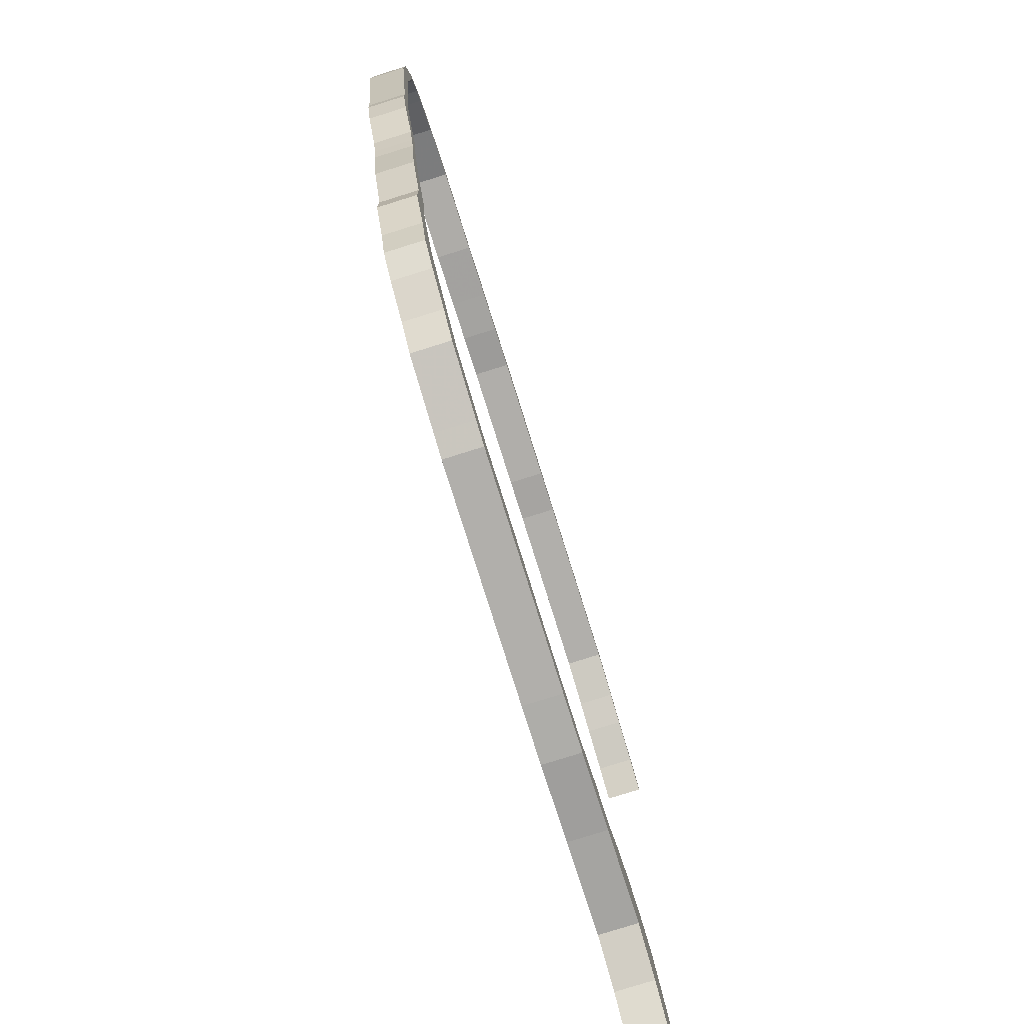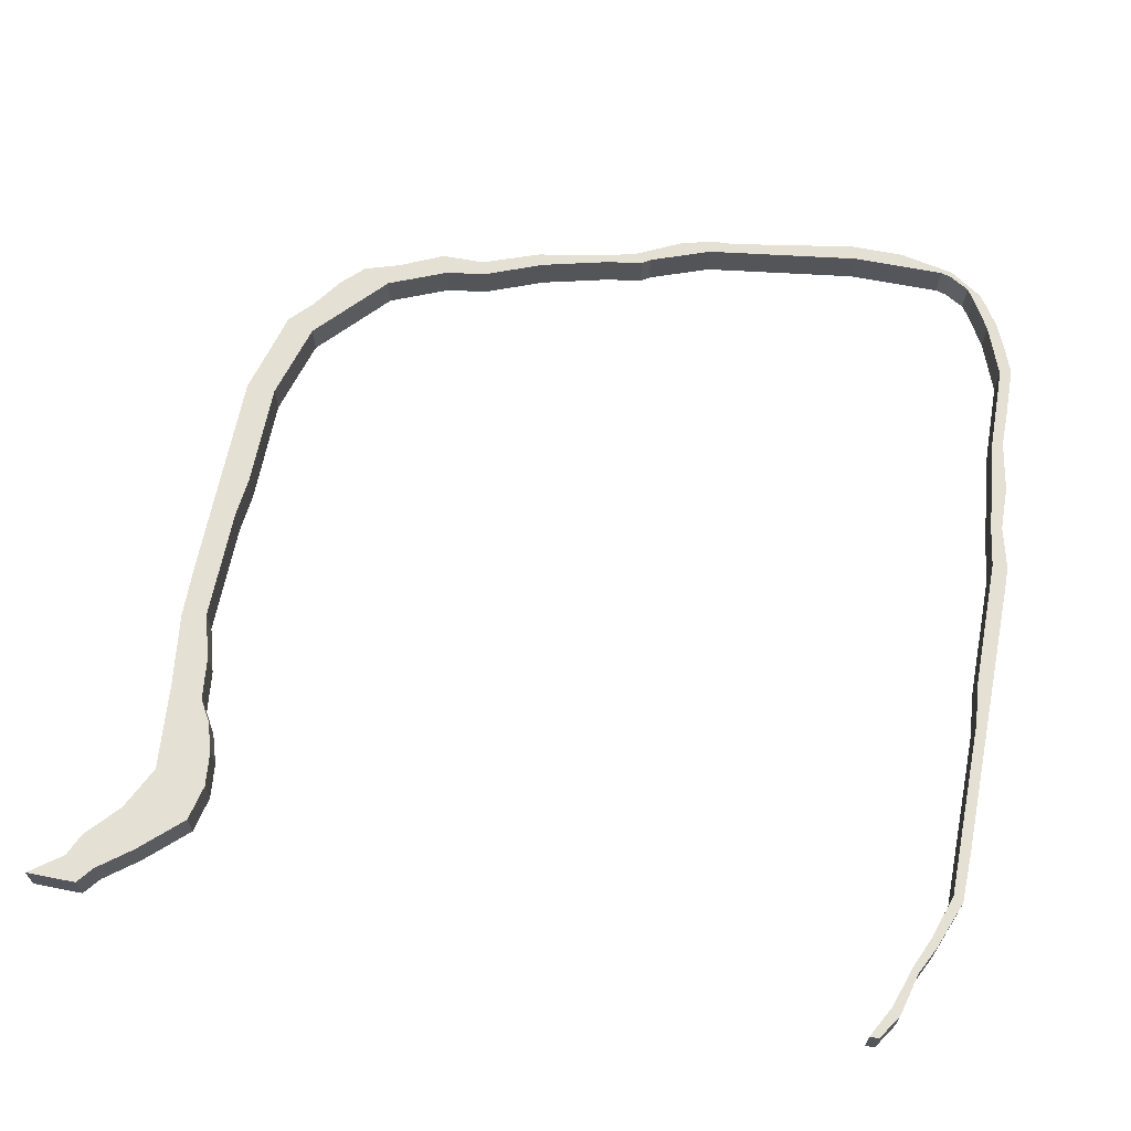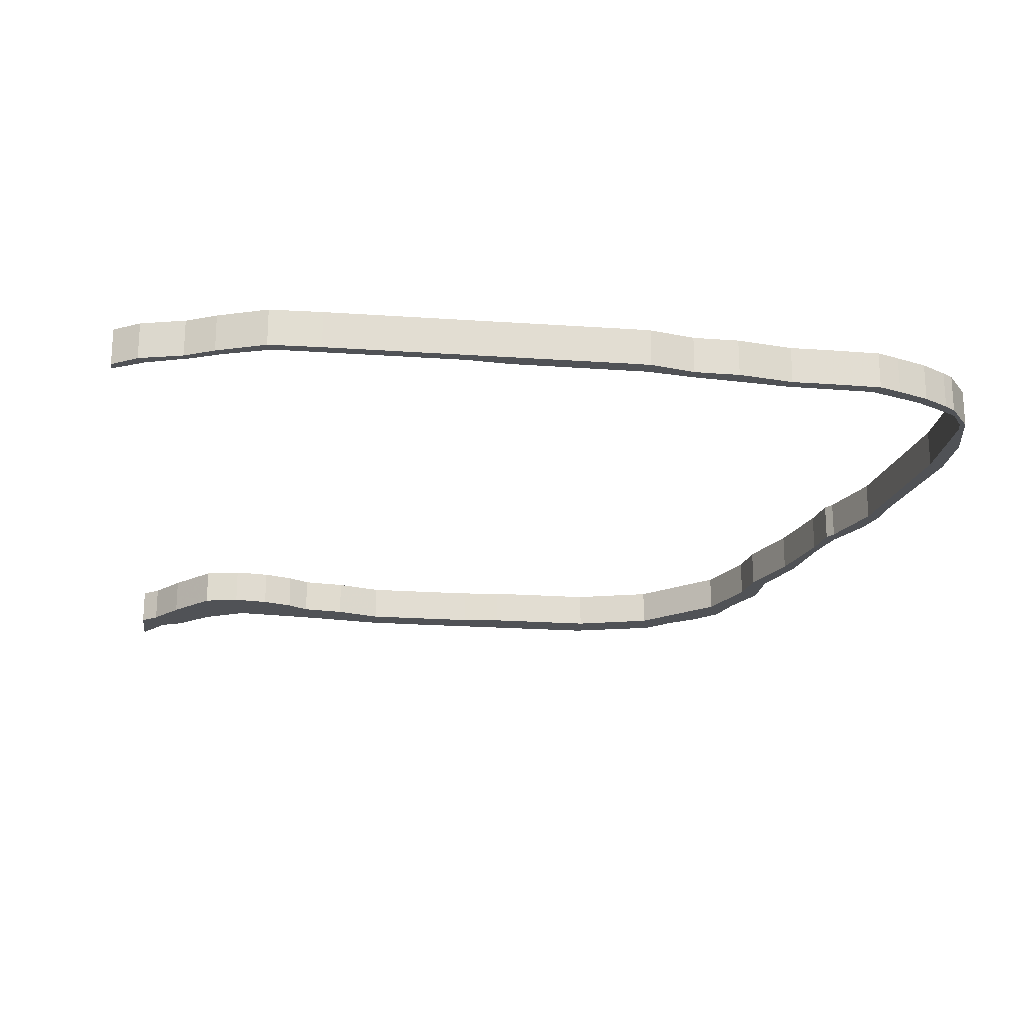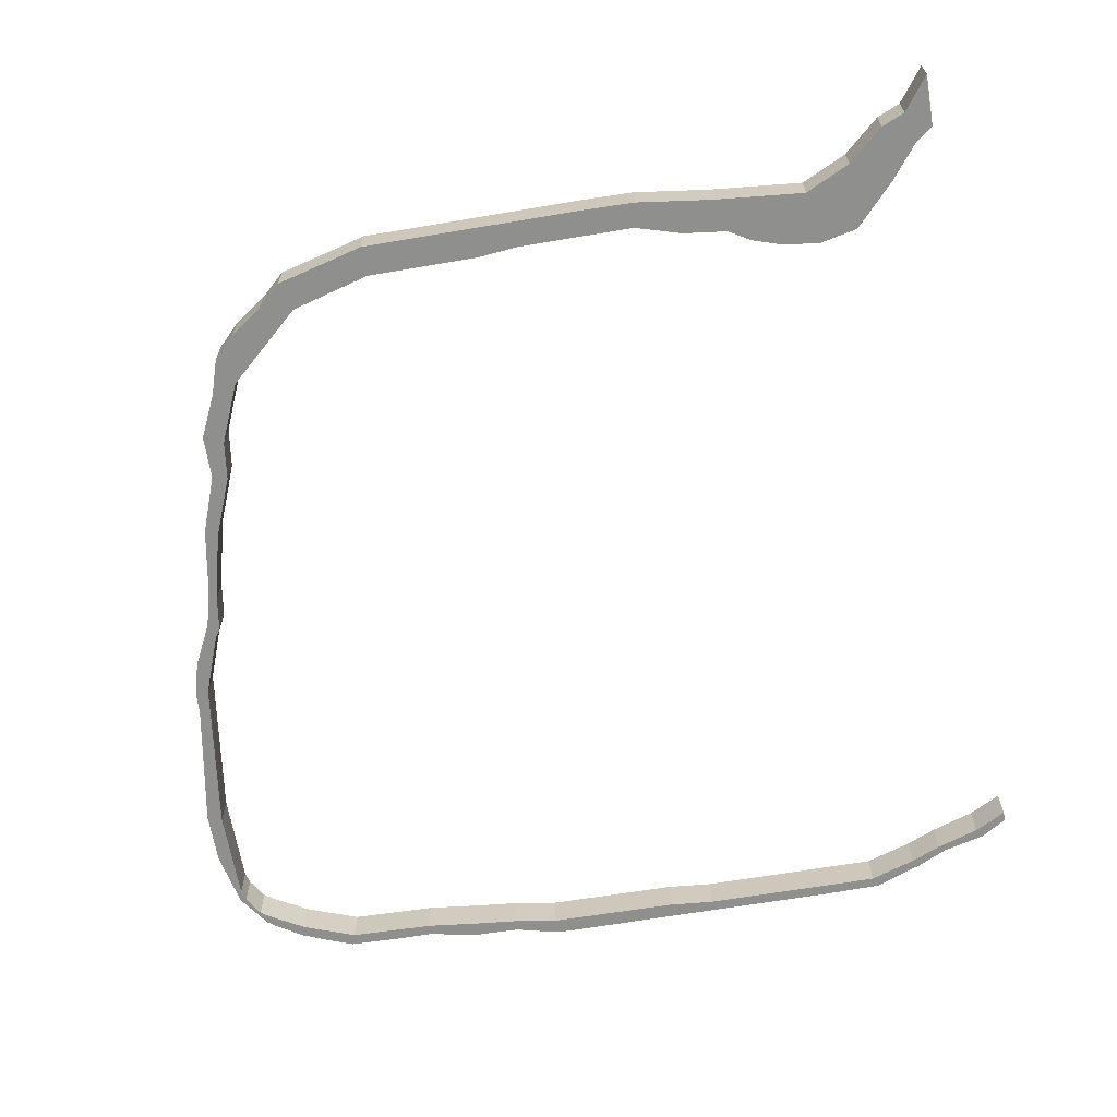
<metadata>
{"format":"obj","ext":"obj","renderer":"f3d","projection":"perspective","resolution":1024,"background":"white","views":[{"elev":-78.1,"azim":107.4,"up":"+Z"},{"elev":65.2,"azim":-78.8,"up":"+Y"},{"elev":-21.1,"azim":-7.1,"up":"+Y"},{"elev":-65.3,"azim":-170.3,"up":"+Y"}]}
</metadata>
<code>
v -8.833 0.06597 -7.053
v -8.833 0.06597 -6.707
v -8.716 0.06597 -6.617
v -8.664 0.06597 -6.826
v -8.833 0.06597 -1.413
v -8.833 0.06597 -1.348
v -8.657 0.06597 -1.234
v -8.614 0.06597 -1.294
v -8.536 0.06597 -6.383
v -8.507 0.06597 -6.758
v -8.362 0.06597 -1.157
v -8.323 0.06597 -1.196
v -8.268 0.06597 -6.547
v -8.268 0.06597 -6.097
v -8.162 0.06597 -1.057
v -8.114 0.06597 -1.105
v -8.016 0.06597 -6.042
v -7.962 0.06597 -6.4
v -7.832 0.06597 -0.9301
v -7.798 0.06597 -0.9983
v -7.769 0.06597 -6.07
v -7.559 0.06597 -6.139
v -7.485 0.06597 -0.9233
v -7.413 0.06597 -6.226
v -7.342 0.06597 -6.458
v -7.115 0.06597 -6.262
v -6.831 0.06597 -6.526
v -6.797 0.06597 -6.356
v -6.561 0.06597 -0.9983
v -6.463 0.06597 -6.533
v -6.008 0.06597 -6.356
v -5.727 0.06597 -6.329
v -5.502 0.06597 -0.9233
v -6.251 0.06597 -1.026
v -5.353 0.06597 -1.032
v -5.352 0.06597 -0.926
v -5.052 0.06597 -1.079
v -5.052 0.06597 -1
v -4.977 0.06597 -6.329
v -4.97 0.06597 -6.533
v -4.827 0.06597 -1.005
v -4.82 0.06597 -6.492
v -4.77 0.06597 -1.106
v -4.75 0.06597 -1.005
v -4.432 0.06597 -6.179
v -4.388 0.06597 -1.148
v -4.378 0.06597 -1.073
v -4.371 0.06597 -6.376
v -4.207 0.06597 -6.226
v -4.153 0.06597 -1.073
v -3.984 0.06597 -6.071
v -3.924 0.06597 -5.723
v -3.832 0.06597 -5.92
v -3.805 0.06597 -1.162
v -3.775 0.06597 -1.083
v -3.754 0.06597 -5.675
v -3.746 0.06597 -5.308
v -3.71 0.06597 -5.04
v -3.626 0.06597 -1.14
v -3.611 0.06597 -5.37
v -3.606 0.06597 -5.07
v -3.543 0.06597 -4.628
v -3.458 0.06597 -4.669
v -3.445 0.06597 -1.298
v -3.421 0.06597 -4.145
v -3.416 0.06597 -1.227
v -3.385 0.06597 -3.902
v -3.382 0.06597 -4.229
v -3.351 0.06597 -4.11
v -3.343 0.06597 -3.842
v -3.307 0.06597 -3.948
v -3.244 0.06597 -1.336
v -3.215 0.06597 -1.43
v -3.185 0.06597 -3.418
v -3.171 0.06597 -1.389
v -3.158 0.06597 -3.65
v -3.138 0.06597 -1.483
v -3.093 0.06597 -3.418
v -3.086 0.06597 -3.264
v -3.056 0.06597 -1.619
v -3.035 0.06597 -2.341
v -3.015 0.06597 -1.619
v -3.035 0.06597 -1.694
v -2.933 0.06597 -2.373
v -2.933 0.06597 -2.007
v -8.716 -0.1827 -6.617
v -8.833 -0.1827 -6.707
v -8.833 -0.1827 -7.053
v -8.664 -0.1827 -6.826
v -8.657 -0.1827 -1.234
v -8.833 -0.1827 -1.348
v -8.833 -0.1827 -1.413
v -8.614 -0.1827 -1.294
v -8.536 -0.1827 -6.383
v -8.507 -0.1827 -6.758
v -8.362 -0.1827 -1.157
v -8.323 -0.1827 -1.196
v -8.268 -0.1827 -6.097
v -8.268 -0.1827 -6.547
v -8.162 -0.1827 -1.057
v -8.114 -0.1827 -1.105
v -8.016 -0.1827 -6.042
v -7.962 -0.1827 -6.4
v -7.832 -0.1827 -0.9301
v -7.798 -0.1827 -0.9983
v -7.769 -0.1827 -6.07
v -7.559 -0.1827 -6.139
v -7.485 -0.1827 -0.9233
v -7.413 -0.1827 -6.226
v -7.342 -0.1827 -6.458
v -7.115 -0.1827 -6.262
v -6.831 -0.1827 -6.526
v -6.797 -0.1827 -6.356
v -6.561 -0.1827 -0.9983
v -6.463 -0.1827 -6.533
v -6.008 -0.1827 -6.356
v -5.727 -0.1827 -6.329
v -5.502 -0.1827 -0.9233
v -6.251 -0.1827 -1.026
v -5.353 -0.1827 -1.032
v -5.352 -0.1827 -0.926
v -5.052 -0.1827 -1
v -5.052 -0.1827 -1.079
v -4.977 -0.1827 -6.329
v -4.97 -0.1827 -6.533
v -4.827 -0.1827 -1.005
v -4.82 -0.1827 -6.492
v -4.77 -0.1827 -1.106
v -4.75 -0.1827 -1.005
v -4.432 -0.1827 -6.179
v -4.388 -0.1827 -1.148
v -4.378 -0.1827 -1.073
v -4.371 -0.1827 -6.376
v -4.207 -0.1827 -6.226
v -4.153 -0.1827 -1.073
v -3.984 -0.1827 -6.071
v -3.924 -0.1827 -5.723
v -3.832 -0.1827 -5.92
v -3.805 -0.1827 -1.162
v -3.775 -0.1827 -1.083
v -3.754 -0.1827 -5.675
v -3.746 -0.1827 -5.308
v -3.71 -0.1827 -5.04
v -3.626 -0.1827 -1.14
v -3.611 -0.1827 -5.37
v -3.606 -0.1827 -5.07
v -3.543 -0.1827 -4.628
v -3.458 -0.1827 -4.669
v -3.445 -0.1827 -1.298
v -3.421 -0.1827 -4.145
v -3.416 -0.1827 -1.227
v -3.385 -0.1827 -3.902
v -3.382 -0.1827 -4.229
v -3.351 -0.1827 -4.11
v -3.343 -0.1827 -3.842
v -3.307 -0.1827 -3.948
v -3.244 -0.1827 -1.336
v -3.215 -0.1827 -1.43
v -3.185 -0.1827 -3.418
v -3.171 -0.1827 -1.389
v -3.158 -0.1827 -3.65
v -3.138 -0.1827 -1.483
v -3.093 -0.1827 -3.418
v -3.086 -0.1827 -3.264
v -3.056 -0.1827 -1.619
v -3.035 -0.1827 -2.341
v -3.015 -0.1827 -1.619
v -3.035 -0.1827 -1.694
v -2.933 -0.1827 -2.007
v -2.933 -0.1827 -2.373
v -8.833 -0.1827 -7.053
v -8.833 -0.1827 -6.975
v -8.833 0.06597 -6.975
v -8.833 0.06597 -7.053
v -8.664 -0.1827 -6.826
v -8.833 -0.1827 -7.053
v -8.833 0.06597 -7.053
v -8.664 0.06597 -6.826
v -8.507 -0.1827 -6.758
v -8.664 -0.1827 -6.826
v -8.664 0.06597 -6.826
v -8.507 0.06597 -6.758
v -8.268 -0.1827 -6.547
v -8.507 -0.1827 -6.758
v -8.507 0.06597 -6.758
v -8.268 0.06597 -6.547
v -7.962 -0.1827 -6.4
v -8.268 -0.1827 -6.547
v -8.268 0.06597 -6.547
v -7.962 0.06597 -6.4
v -7.342 -0.1827 -6.458
v -7.962 -0.1827 -6.4
v -7.962 0.06597 -6.4
v -7.342 0.06597 -6.458
v -4.97 -0.1827 -6.533
v -6.463 -0.1827 -6.533
v -6.463 0.06597 -6.533
v -4.97 0.06597 -6.533
v -4.82 -0.1827 -6.492
v -4.97 -0.1827 -6.533
v -4.97 0.06597 -6.533
v -4.82 0.06597 -6.492
v -4.371 -0.1827 -6.376
v -4.82 -0.1827 -6.492
v -4.82 0.06597 -6.492
v -4.371 0.06597 -6.376
v -3.606 -0.1827 -5.07
v -3.611 -0.1827 -5.37
v -3.611 0.06597 -5.37
v -3.606 0.06597 -5.07
v -3.015 -0.1827 -1.619
v -2.933 -0.1827 -2.007
v -2.933 0.06597 -2.007
v -3.015 0.06597 -1.619
v -3.171 -0.1827 -1.389
v -3.015 -0.1827 -1.619
v -3.015 0.06597 -1.619
v -3.171 0.06597 -1.389
v -3.775 -0.1827 -1.083
v -3.626 -0.1827 -1.14
v -3.626 0.06597 -1.14
v -3.775 0.06597 -1.083
v -4.153 -0.1827 -1.073
v -3.775 -0.1827 -1.083
v -3.775 0.06597 -1.083
v -4.153 0.06597 -1.073
v -5.052 -0.1827 -1
v -4.827 -0.1827 -1.005
v -4.827 0.06597 -1.005
v -5.052 0.06597 -1
v -5.352 -0.1827 -0.926
v -5.052 -0.1827 -1
v -5.052 0.06597 -1
v -5.352 0.06597 -0.926
v -5.502 -0.1827 -0.9233
v -5.352 -0.1827 -0.926
v -5.352 0.06597 -0.926
v -5.502 0.06597 -0.9233
v -7.485 -0.1827 -0.9233
v -5.502 -0.1827 -0.9233
v -5.502 0.06597 -0.9233
v -7.485 0.06597 -0.9233
v -7.832 -0.1827 -0.9301
v -7.485 -0.1827 -0.9233
v -7.485 0.06597 -0.9233
v -7.832 0.06597 -0.9301
v -8.657 -0.1827 -1.234
v -8.362 -0.1827 -1.157
v -8.362 0.06597 -1.157
v -8.657 0.06597 -1.234
v -8.833 -0.1827 -1.348
v -8.657 -0.1827 -1.234
v -8.657 0.06597 -1.234
v -8.833 0.06597 -1.348
v -8.833 -0.1827 -1.413
v -8.833 -0.1827 -1.348
v -8.833 0.06597 -1.348
v -8.833 0.06597 -1.413
v -7.376 -0.1827 -0.9983
v -7.798 -0.1827 -0.9983
v -7.798 0.06597 -0.9983
v -7.376 0.06597 -0.9983
v -7.076 -0.1827 -0.9983
v -7.376 -0.1827 -0.9983
v -7.376 0.06597 -0.9983
v -7.076 0.06597 -0.9983
v -3.056 -0.1827 -1.619
v -3.138 -0.1827 -1.483
v -3.138 0.06597 -1.483
v -3.056 0.06597 -1.619
v -3.035 -0.1827 -1.694
v -3.056 -0.1827 -1.619
v -3.056 0.06597 -1.619
v -3.035 0.06597 -1.694
v -3.035 -0.1827 -1.994
v -3.035 -0.1827 -1.694
v -3.035 0.06597 -1.694
v -3.035 0.06597 -1.994
v -3.343 -0.1827 -3.842
v -3.185 -0.1827 -3.418
v -3.185 0.06597 -3.418
v -3.343 0.06597 -3.842
v -3.385 -0.1827 -3.902
v -3.343 -0.1827 -3.842
v -3.343 0.06597 -3.842
v -3.385 0.06597 -3.902
v -3.746 -0.1827 -5.308
v -3.71 -0.1827 -5.04
v -3.71 0.06597 -5.04
v -3.746 0.06597 -5.308
v -3.924 -0.1827 -5.723
v -3.746 -0.1827 -5.308
v -3.746 0.06597 -5.308
v -3.924 0.06597 -5.723
v -4.432 -0.1827 -6.179
v -3.924 -0.1827 -5.723
v -3.924 0.06597 -5.723
v -4.432 0.06597 -6.179
v -4.977 -0.1827 -6.329
v -4.432 -0.1827 -6.179
v -4.432 0.06597 -6.179
v -4.977 0.06597 -6.329
v -6.308 -0.1827 -6.356
v -6.308 0.06597 -6.356
v -6.797 -0.1827 -6.356
v -6.308 -0.1827 -6.356
v -6.308 0.06597 -6.356
v -6.797 0.06597 -6.356
v -7.559 -0.1827 -6.139
v -7.413 -0.1827 -6.226
v -7.413 0.06597 -6.226
v -7.559 0.06597 -6.139
v -7.769 -0.1827 -6.07
v -7.559 -0.1827 -6.139
v -7.559 0.06597 -6.139
v -7.769 0.06597 -6.07
v -8.016 -0.1827 -6.042
v -7.769 -0.1827 -6.07
v -7.769 0.06597 -6.07
v -8.016 0.06597 -6.042
v -8.268 -0.1827 -6.097
v -8.016 -0.1827 -6.042
v -8.016 0.06597 -6.042
v -8.268 0.06597 -6.097
v -8.833 -0.1827 -6.707
v -8.716 -0.1827 -6.617
v -8.716 0.06597 -6.617
v -8.833 0.06597 -6.707
v -8.833 -0.1827 -6.975
v -8.833 -0.1827 -6.707
v -8.833 0.06597 -6.707
v -8.833 0.06597 -6.975
f 1 2 3
f 4 1 3
f 5 6 7
f 8 5 7
f 4 3 9
f 10 4 9
f 8 7 11
f 12 8 11
f 13 10 9
f 13 9 14
f 12 11 15
f 16 12 15
f 13 14 17
f 18 13 17
f 16 15 19
f 20 16 19
f 18 17 21
f 18 21 22
f 20 19 23
f 18 22 24
f 25 18 24
f 25 24 26
f 27 25 26
f 27 26 28
f 29 20 23
f 30 27 28
f 30 28 31
f 30 31 32
f 29 23 33
f 34 29 33
f 35 34 33
f 35 33 36
f 37 35 36
f 37 36 38
f 30 32 39
f 40 30 39
f 37 38 41
f 42 40 39
f 43 37 41
f 43 41 44
f 42 39 45
f 46 43 44
f 46 44 47
f 48 42 45
f 49 48 45
f 46 47 50
f 51 49 45
f 51 45 52
f 53 51 52
f 54 46 50
f 54 50 55
f 56 53 52
f 56 52 57
f 56 57 58
f 54 55 59
f 60 56 58
f 61 60 58
f 61 58 62
f 63 61 62
f 64 54 59
f 63 62 65
f 64 59 66
f 63 65 67
f 68 63 67
f 69 68 67
f 69 67 70
f 71 69 70
f 64 66 72
f 73 64 72
f 71 70 74
f 73 72 75
f 76 71 74
f 77 73 75
f 78 76 74
f 79 78 74
f 80 77 75
f 79 74 81
f 80 75 82
f 83 80 82
f 81 83 82
f 84 79 81
f 84 81 82
f 84 82 85
f 86 87 88
f 86 88 89
f 90 91 92
f 90 92 93
f 94 86 89
f 94 89 95
f 96 90 93
f 96 93 97
f 98 94 95
f 98 95 99
f 100 96 97
f 100 97 101
f 102 98 99
f 102 99 103
f 104 100 101
f 104 101 105
f 106 102 103
f 107 106 103
f 108 104 105
f 109 107 103
f 109 103 110
f 111 109 110
f 111 110 112
f 113 111 112
f 108 105 114
f 113 112 115
f 116 113 115
f 117 116 115
f 118 108 114
f 118 114 119
f 118 119 120
f 121 118 120
f 122 121 120
f 122 120 123
f 124 117 115
f 124 115 125
f 126 122 123
f 124 125 127
f 126 123 128
f 129 126 128
f 130 124 127
f 129 128 131
f 132 129 131
f 130 127 133
f 130 133 134
f 135 132 131
f 130 134 136
f 137 130 136
f 137 136 138
f 135 131 139
f 140 135 139
f 137 138 141
f 142 137 141
f 143 142 141
f 144 140 139
f 143 141 145
f 143 145 146
f 147 143 146
f 147 146 148
f 144 139 149
f 150 147 148
f 151 144 149
f 152 150 148
f 152 148 153
f 152 153 154
f 155 152 154
f 155 154 156
f 157 151 149
f 157 149 158
f 159 155 156
f 160 157 158
f 159 156 161
f 160 158 162
f 159 161 163
f 159 163 164
f 160 162 165
f 166 159 164
f 167 160 165
f 167 165 168
f 167 168 166
f 169 167 170
f 170 167 166
f 170 166 164
f 171 172 173
f 171 173 174
f 175 176 177
f 175 177 178
f 179 180 181
f 179 181 182
f 183 184 185
f 183 185 186
f 187 188 189
f 187 189 190
f 191 192 193
f 191 193 194
f 112 110 25
f 112 25 27
f 115 112 27
f 115 27 30
f 195 196 197
f 195 197 198
f 199 200 201
f 199 201 202
f 203 204 205
f 203 205 206
f 134 133 48
f 134 48 49
f 136 134 49
f 136 49 51
f 138 136 51
f 138 51 53
f 141 138 53
f 141 53 56
f 145 141 56
f 145 56 60
f 207 208 209
f 207 209 210
f 148 146 61
f 148 61 63
f 153 148 63
f 153 63 68
f 154 153 68
f 154 68 69
f 156 154 69
f 156 69 71
f 161 156 71
f 161 71 76
f 163 161 76
f 163 76 78
f 164 163 78
f 164 78 79
f 170 164 79
f 170 79 84
f 169 170 84
f 169 84 85
f 211 212 213
f 211 213 214
f 215 216 217
f 215 217 218
f 157 160 75
f 157 75 72
f 151 157 72
f 151 72 66
f 144 151 66
f 144 66 59
f 219 220 221
f 219 221 222
f 223 224 225
f 223 225 226
f 132 135 50
f 132 50 47
f 129 132 47
f 129 47 44
f 126 129 44
f 126 44 41
f 227 228 229
f 227 229 230
f 231 232 233
f 231 233 234
f 235 236 237
f 235 237 238
f 239 240 241
f 239 241 242
f 243 244 245
f 243 245 246
f 100 104 19
f 100 19 15
f 96 100 15
f 96 15 11
f 247 248 249
f 247 249 250
f 251 252 253
f 251 253 254
f 255 256 257
f 255 257 258
f 93 92 5
f 93 5 8
f 97 93 8
f 97 8 12
f 101 97 12
f 101 12 16
f 105 101 16
f 105 16 20
f 259 260 261
f 259 261 262
f 263 264 265
f 263 265 266
f 114 263 266
f 114 266 29
f 119 114 29
f 119 29 34
f 120 119 34
f 120 34 35
f 123 120 35
f 123 35 37
f 128 123 37
f 128 37 43
f 131 128 43
f 131 43 46
f 139 131 46
f 139 46 54
f 149 139 54
f 149 54 64
f 158 149 64
f 158 64 73
f 162 158 73
f 162 73 77
f 267 268 269
f 267 269 270
f 271 272 273
f 271 273 274
f 275 276 277
f 275 277 278
f 166 275 278
f 166 278 81
f 159 166 81
f 159 81 74
f 279 280 281
f 279 281 282
f 283 284 285
f 283 285 286
f 150 152 67
f 150 67 65
f 147 150 65
f 147 65 62
f 143 147 62
f 143 62 58
f 287 288 289
f 287 289 290
f 291 292 293
f 291 293 294
f 295 296 297
f 295 297 298
f 299 300 301
f 299 301 302
f 117 124 39
f 117 39 32
f 116 117 32
f 116 32 31
f 303 116 31
f 303 31 304
f 305 306 307
f 305 307 308
f 111 113 28
f 111 28 26
f 109 111 26
f 109 26 24
f 309 310 311
f 309 311 312
f 313 314 315
f 313 315 316
f 317 318 319
f 317 319 320
f 321 322 323
f 321 323 324
f 94 98 14
f 94 14 9
f 86 94 9
f 86 9 3
f 325 326 327
f 325 327 328
f 329 330 331
f 329 331 332

</code>
